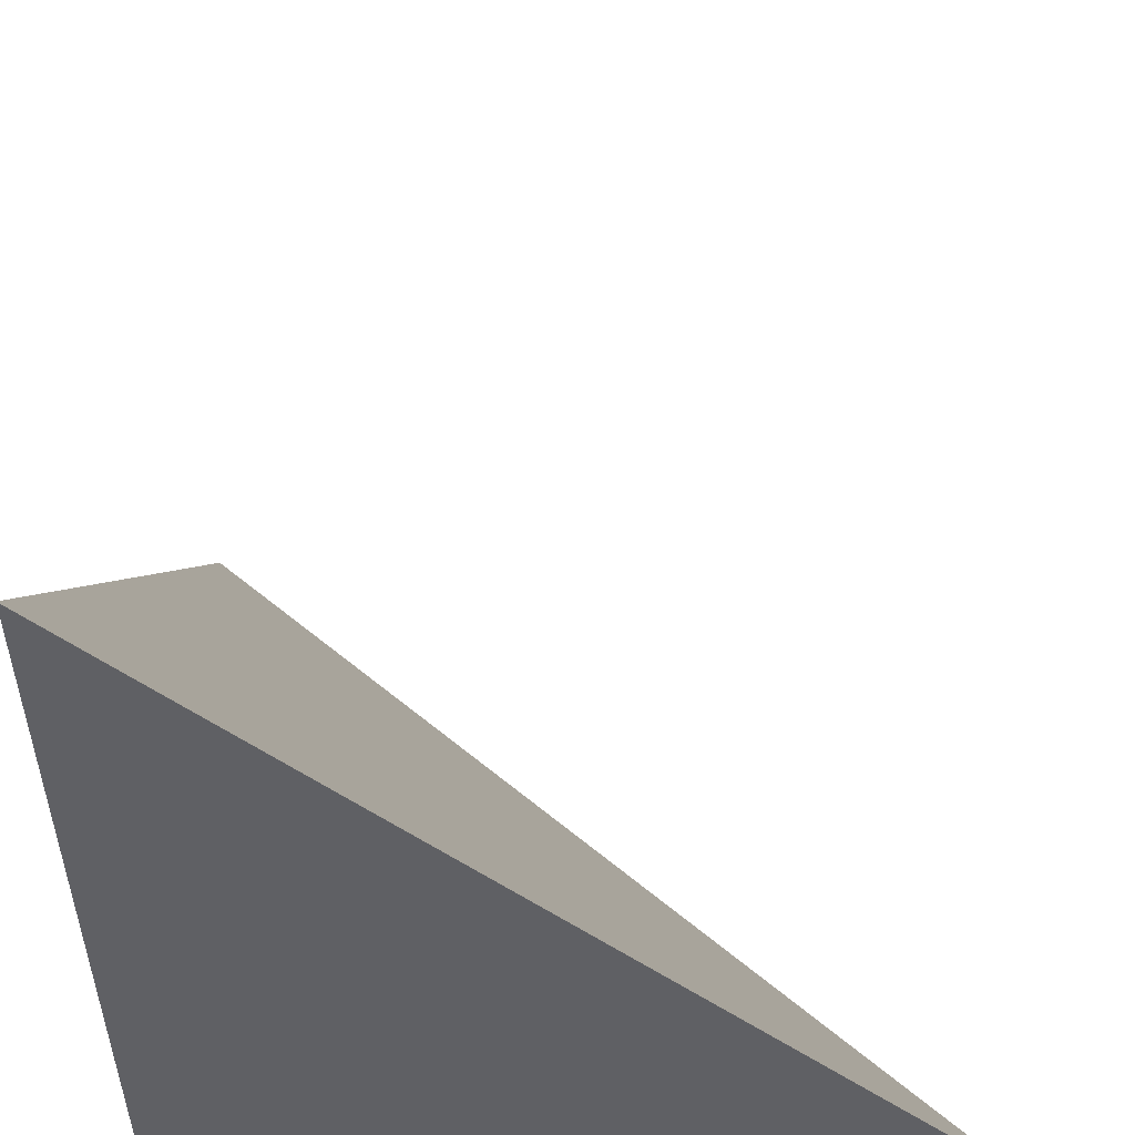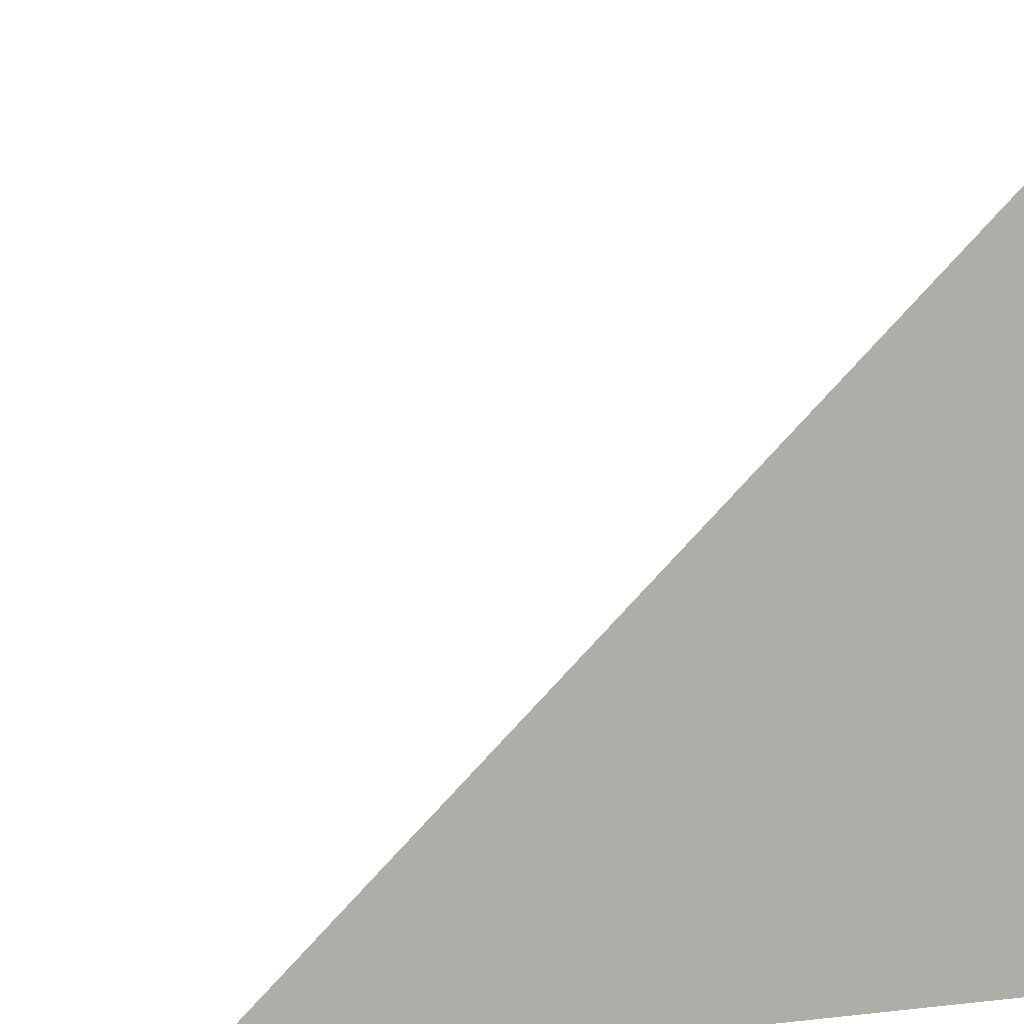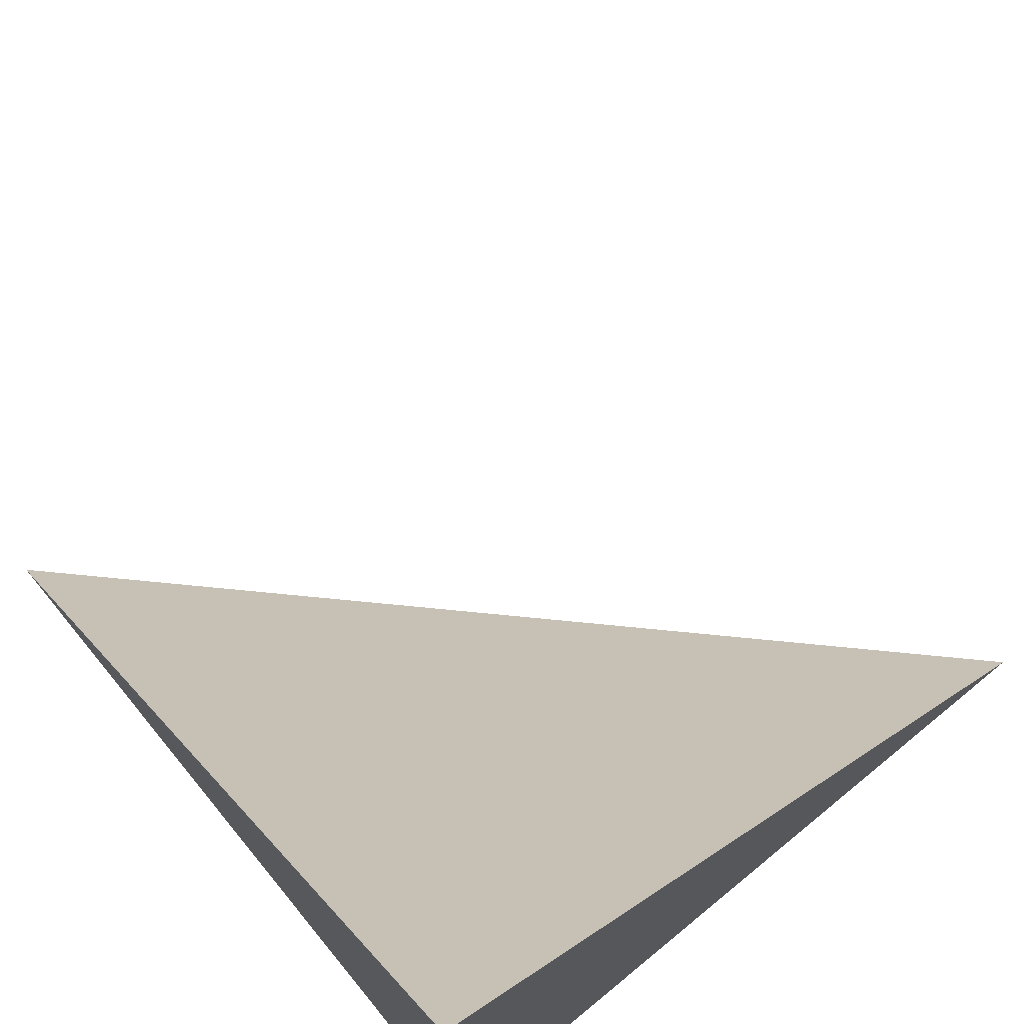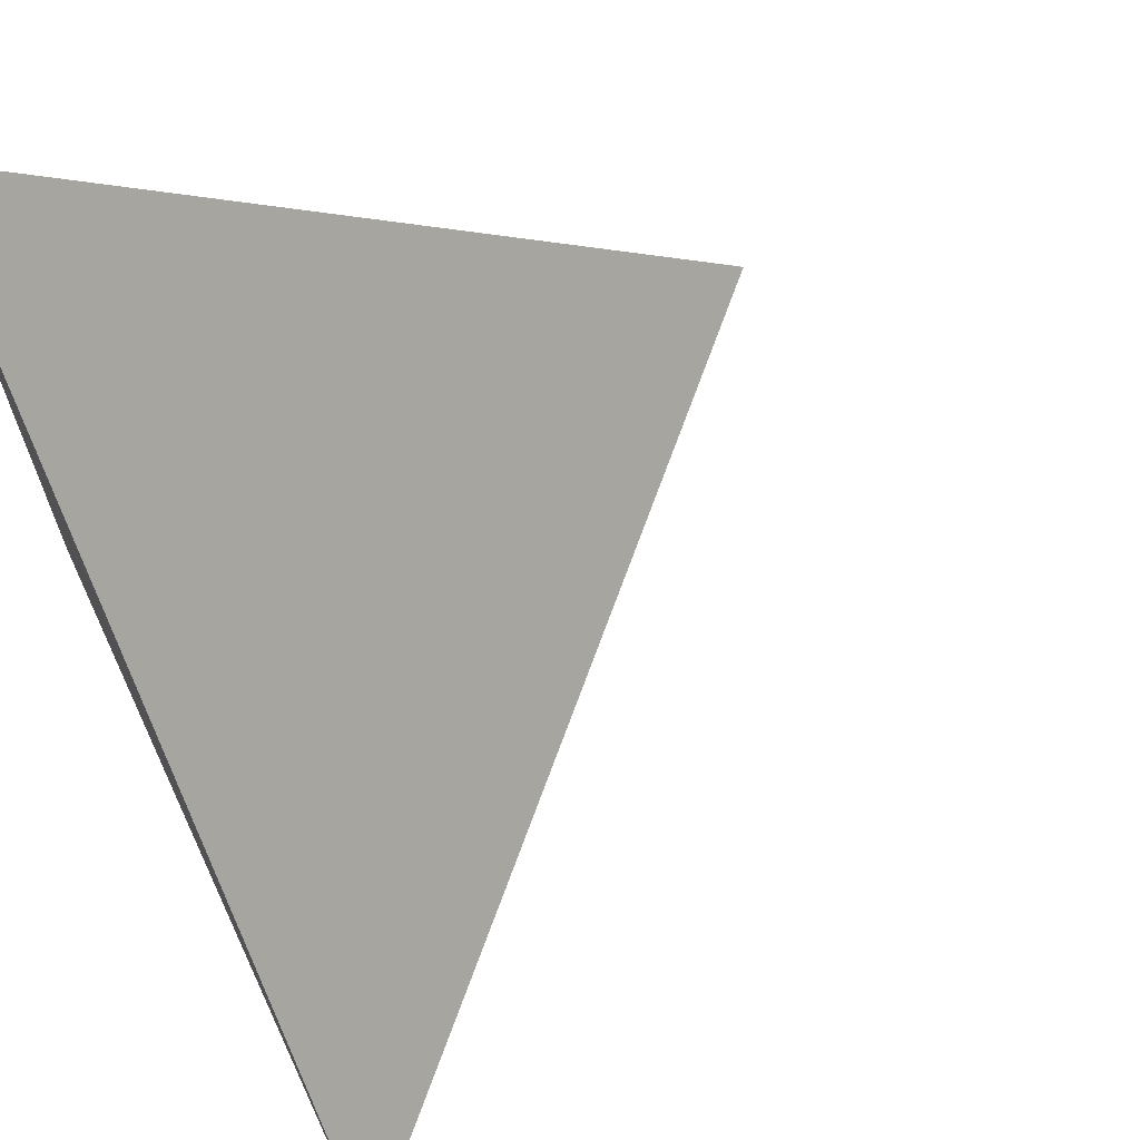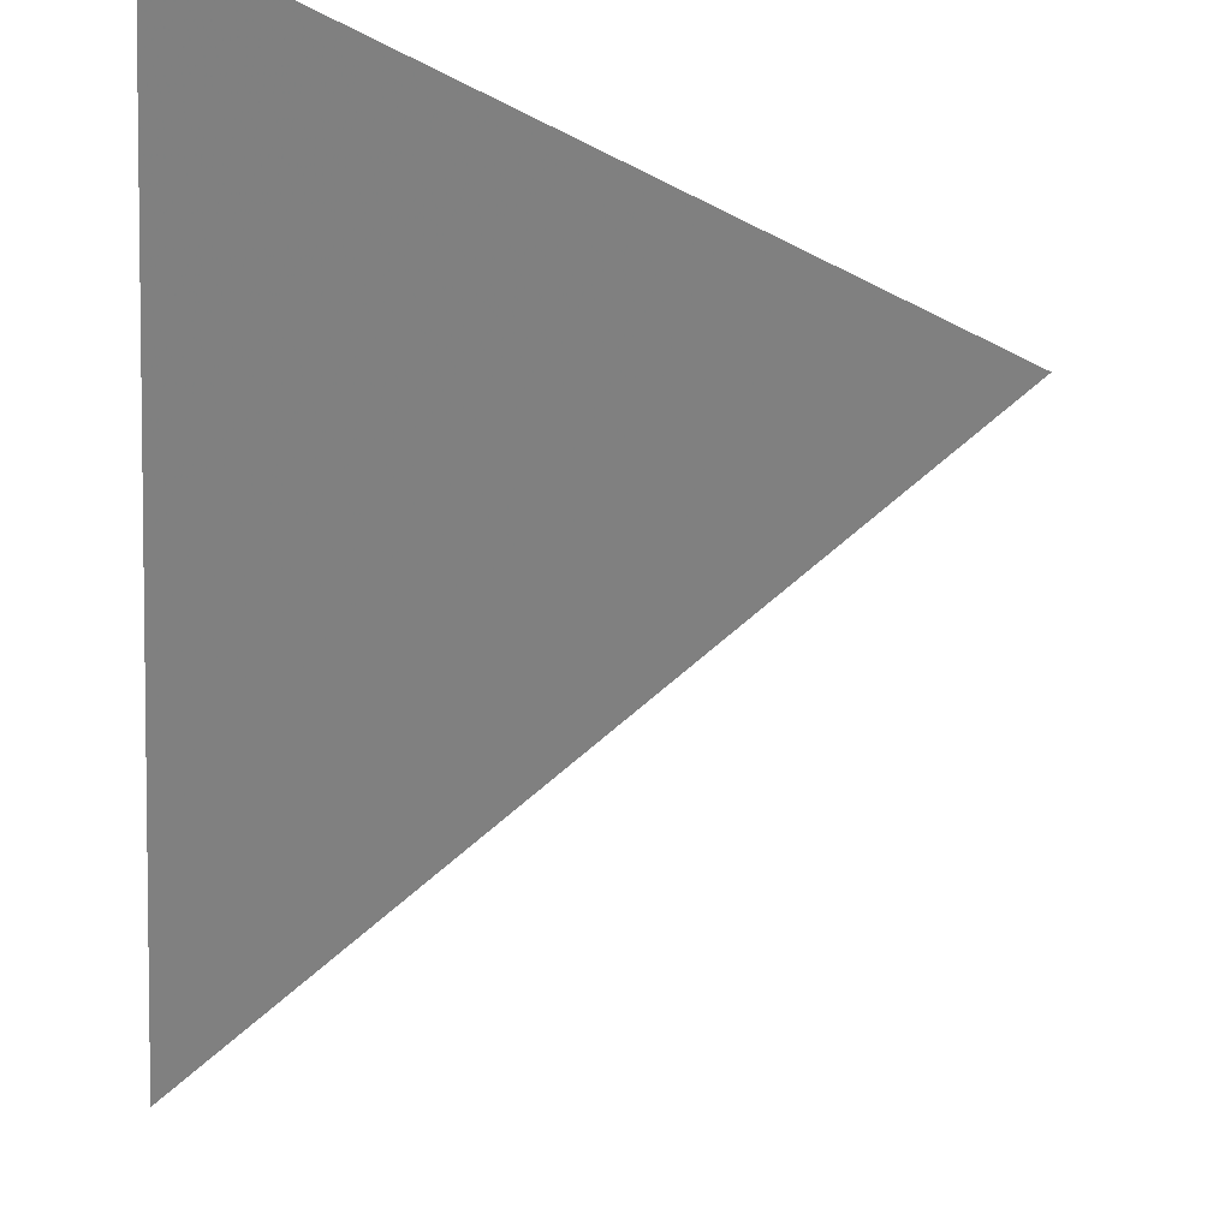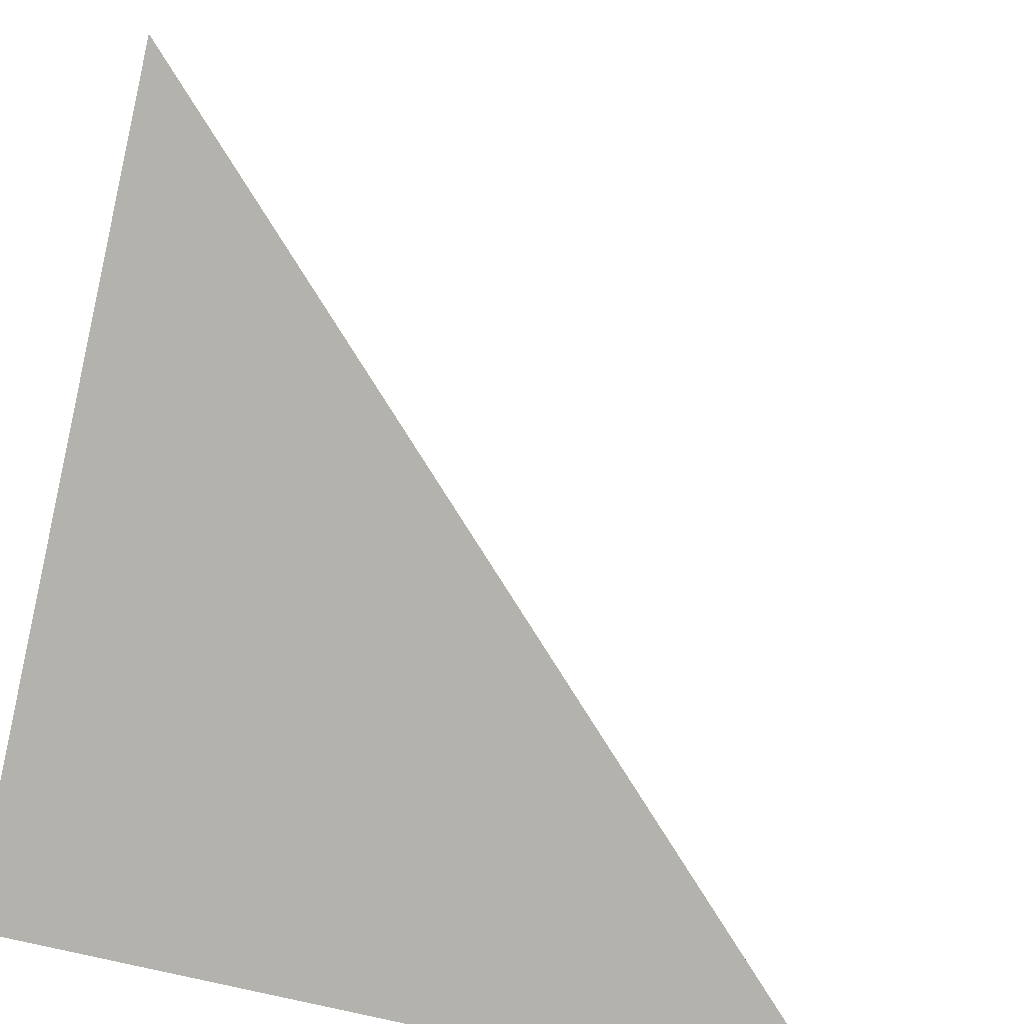
<metadata>
{"format":"obj","ext":"obj","renderer":"f3d","projection":"perspective","resolution":1024,"background":"white","views":[{"elev":-43.5,"azim":2.0,"up":"+Y"},{"elev":12.5,"azim":-104.3,"up":"+Z"},{"elev":72.6,"azim":-39.4,"up":"+Z"},{"elev":67.1,"azim":-25.2,"up":"+Y"},{"elev":74.3,"azim":5.0,"up":"+Y"},{"elev":-79.4,"azim":-12.8,"up":"+Y"}]}
</metadata>
<code>
v  1  0.9903  1
v  2  0.9903  1
v  1  1.99  1
v  1  0.9903  2
f 1 3 2
f 1 4 3
f 1 2 4
f 2 3 4

</code>
